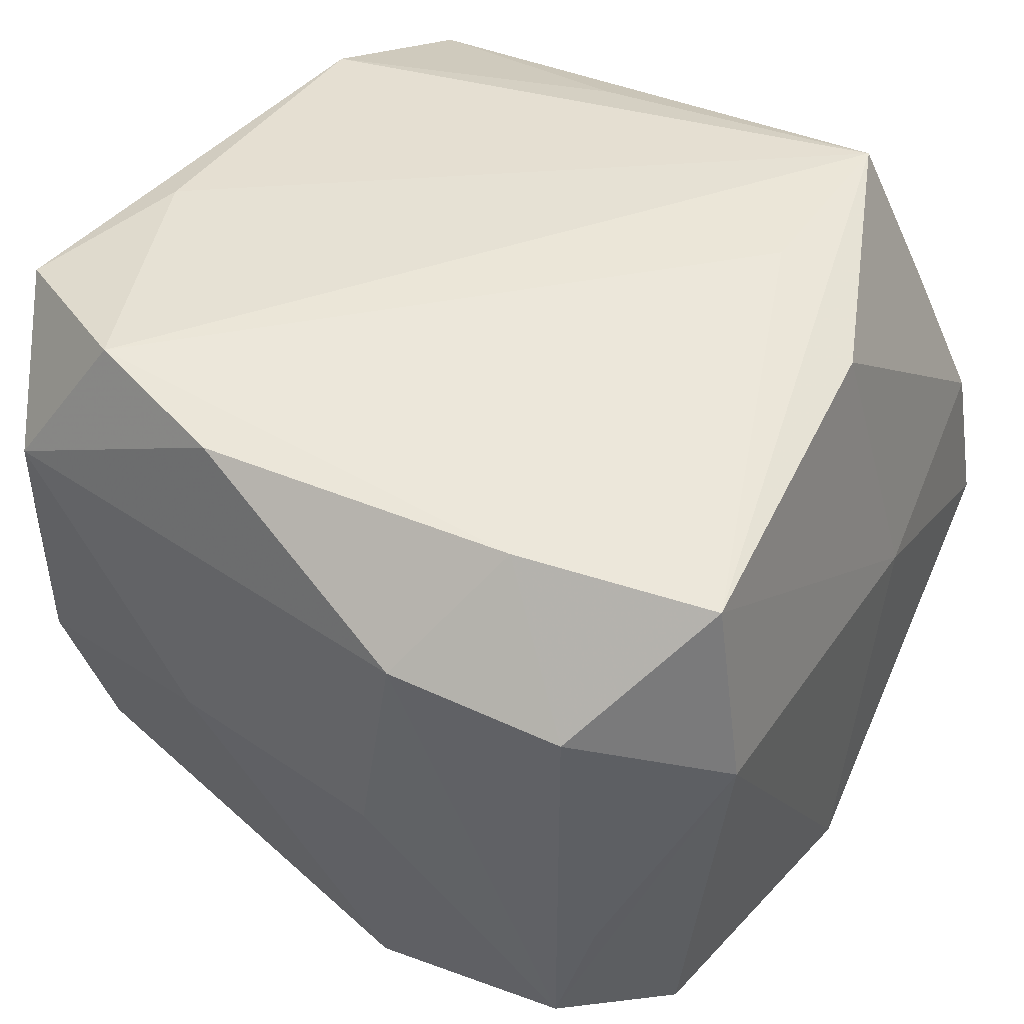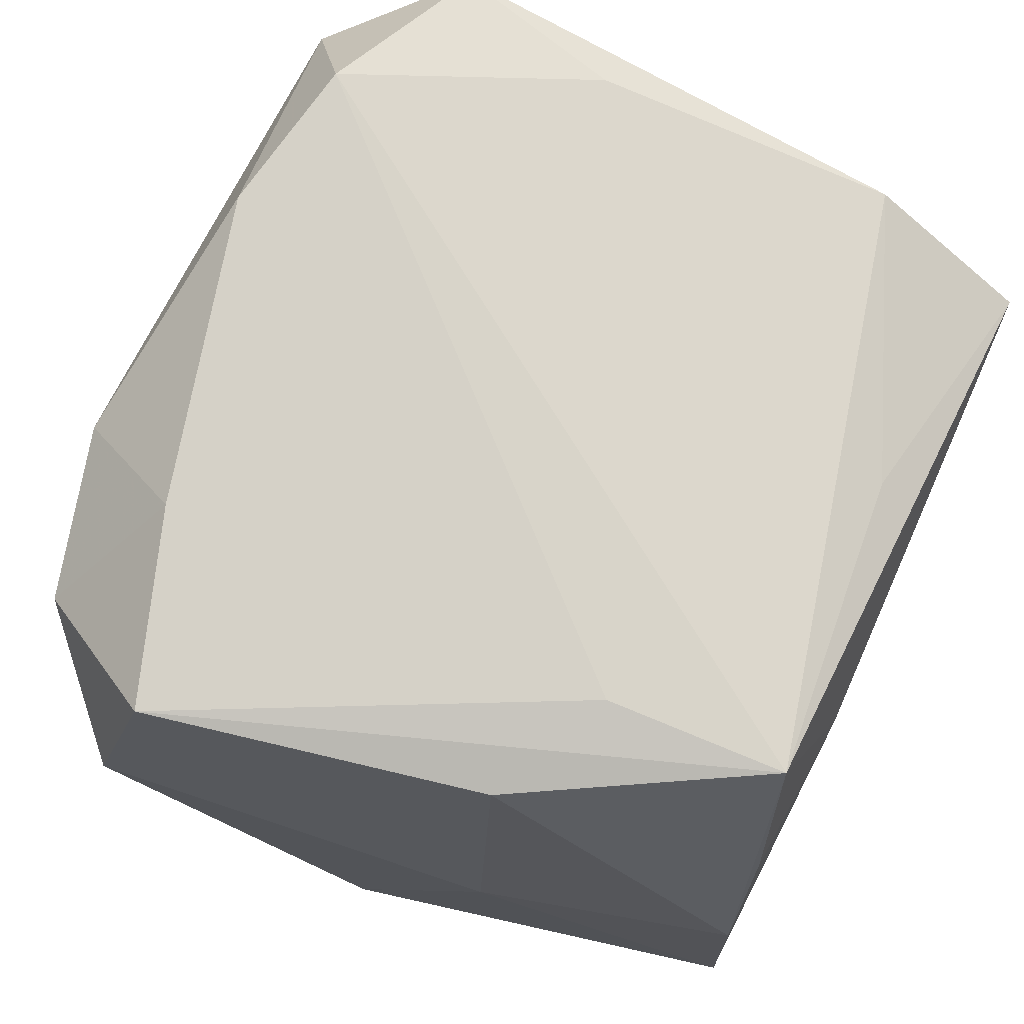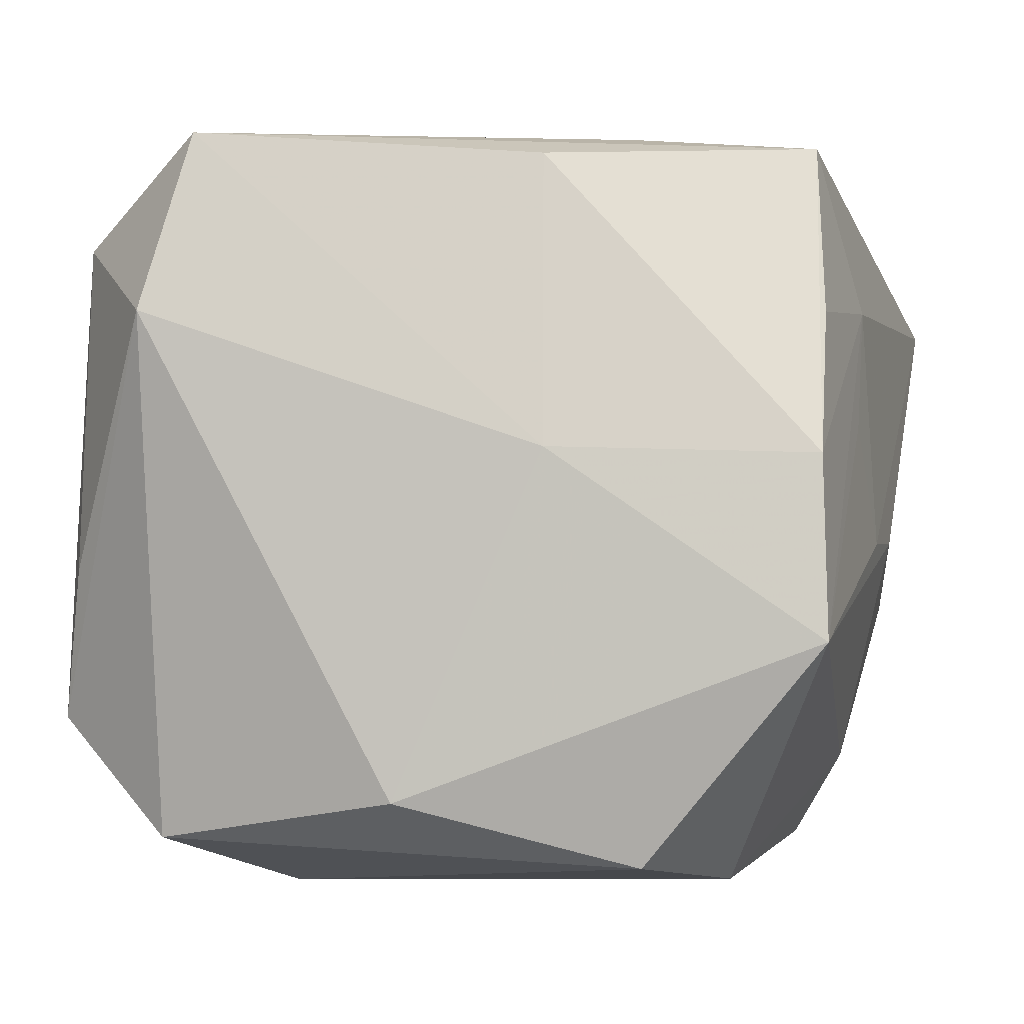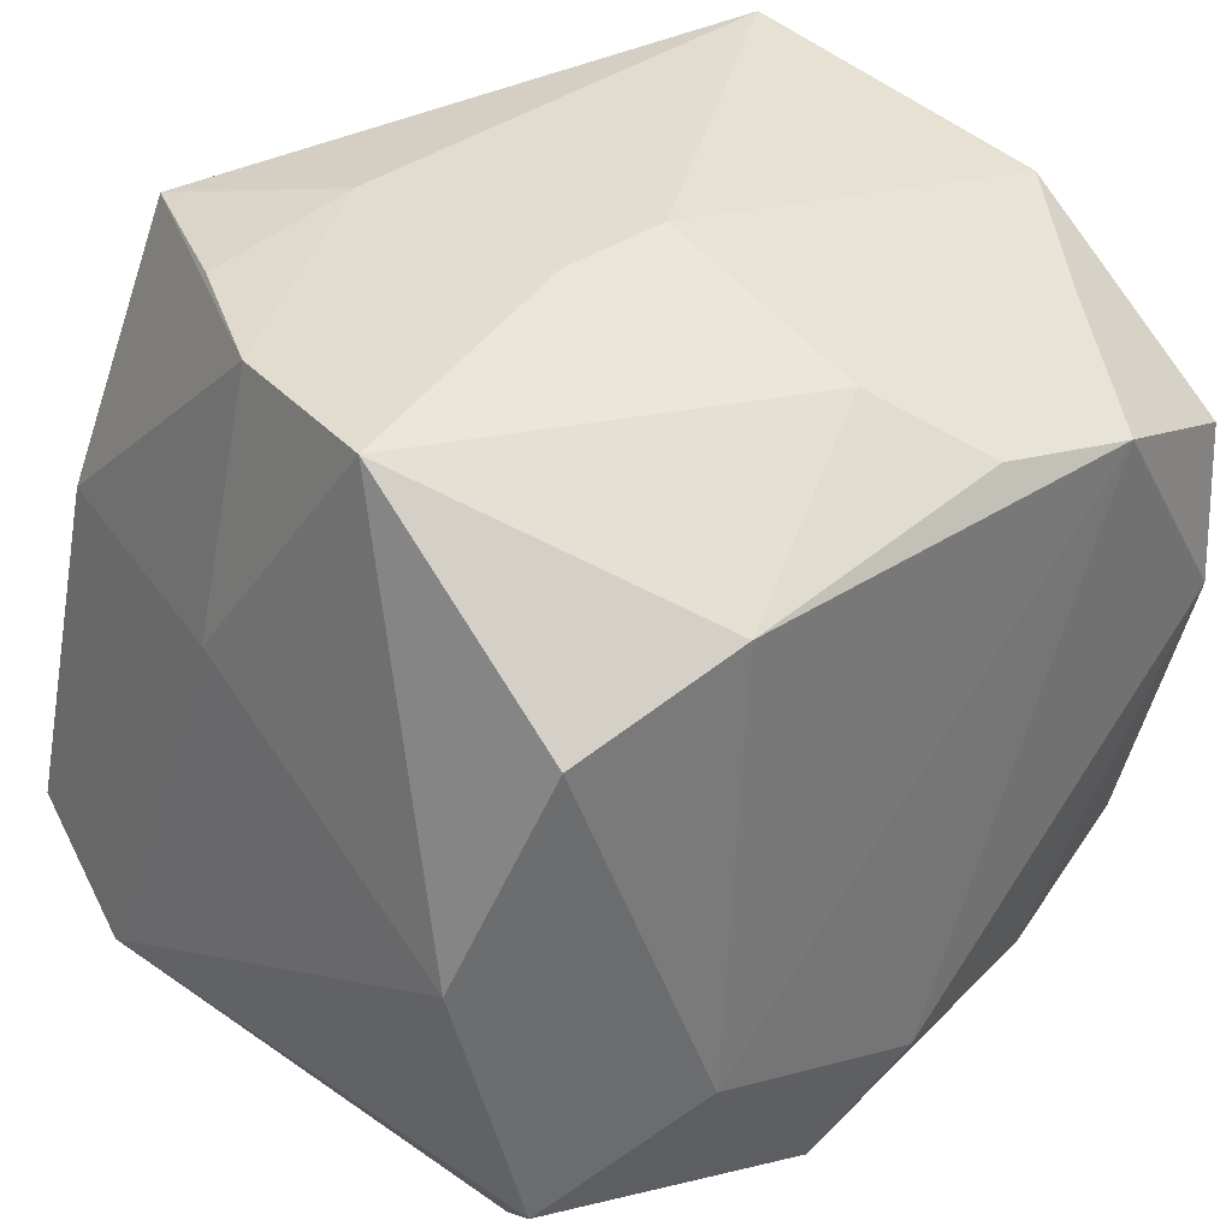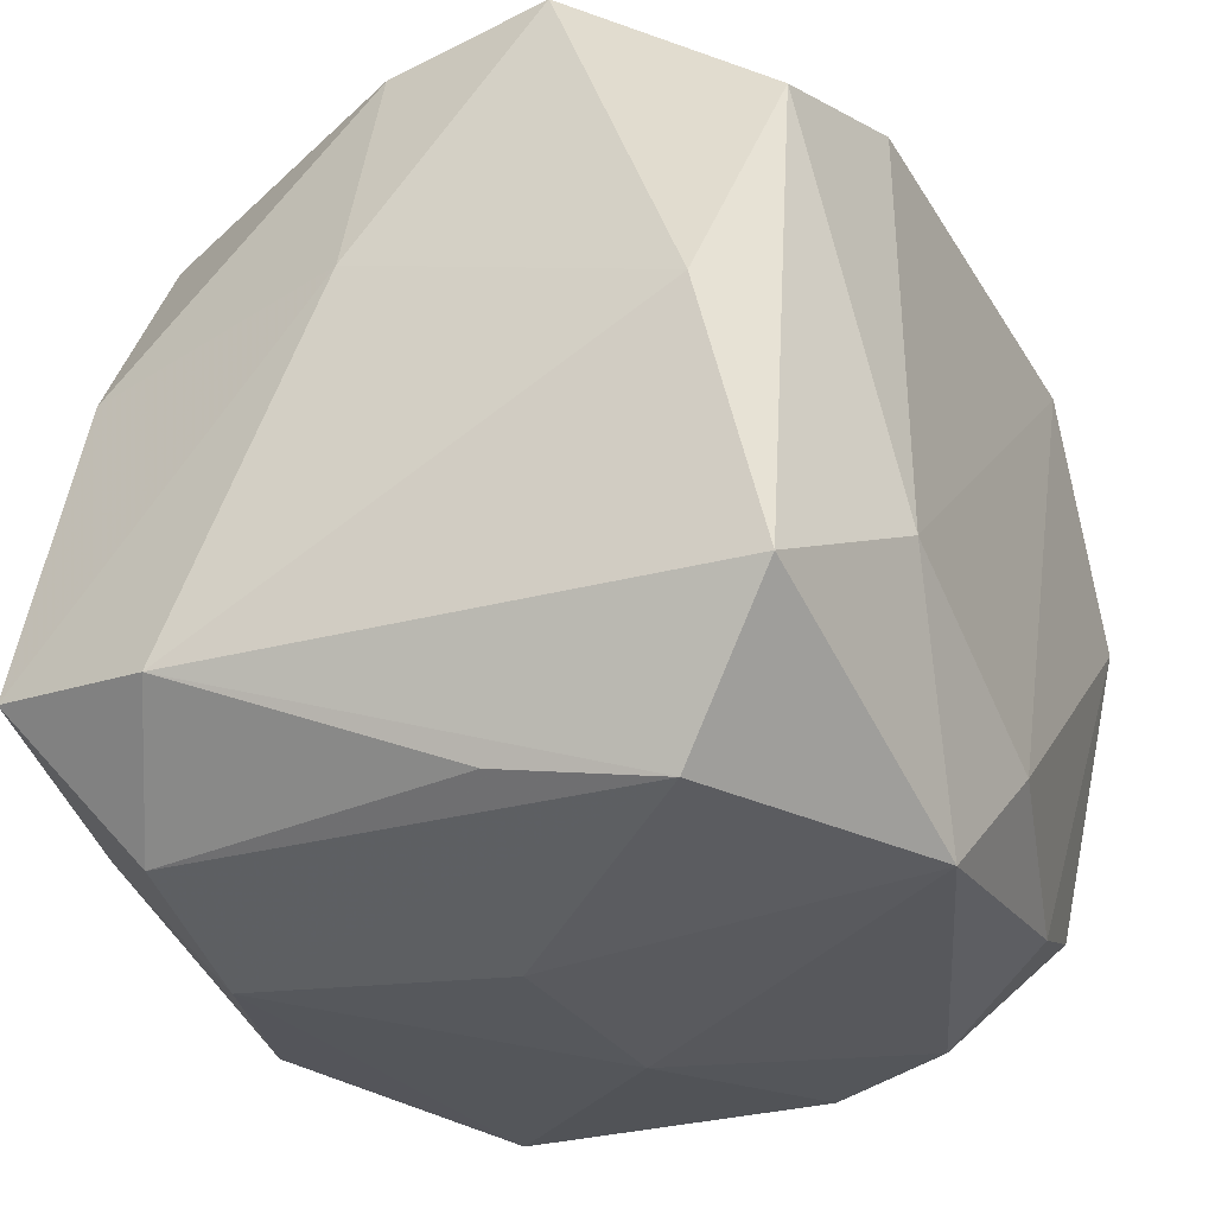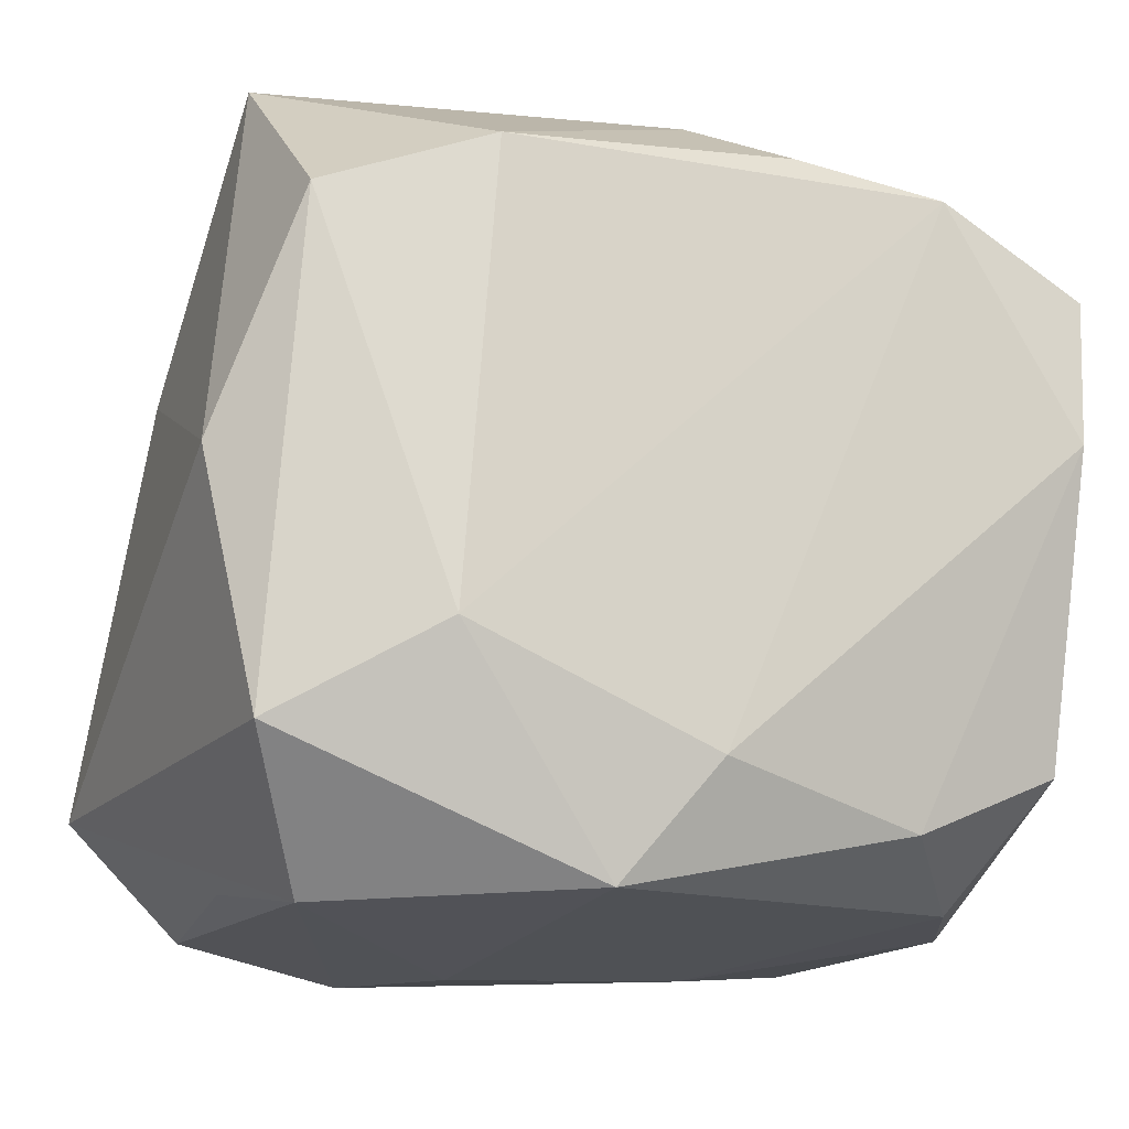
<metadata>
{"format":"obj","ext":"obj","renderer":"f3d","projection":"perspective","resolution":1024,"background":"white","views":[{"elev":53.1,"azim":35.5,"up":"+Z"},{"elev":78.9,"azim":113.5,"up":"+Z"},{"elev":2.5,"azim":105.1,"up":"+Z"},{"elev":37.5,"azim":135.8,"up":"+Y"},{"elev":-31.5,"azim":113.3,"up":"+Y"},{"elev":-15.3,"azim":157.9,"up":"+Y"}]}
</metadata>
<code>
v -0.01547 -0.01769 0.02272
v -0.02542 0.007909 0.009897
v -0.02097 -0.0214 -0.004986
v 0.0007426 -0.01532 -0.02305
v -0.00707 -0.02371 0.0007259
v -0.02294 0.02182 -0.007963
v 0.01208 0.01129 0.02272
v 0.02028 0.02373 0.004265
v 0.01175 0.02208 0.02193
v -0.02247 0.01262 -0.02141
v 0.01488 -0.009193 -0.02231
v -0.02007 -0.02141 0.01384
v 0.02209 0.01388 -0.01925
v -0.02537 -0.0004732 -0.008741
v 0.0194 0.007455 0.02137
v -0.02125 0.003649 -0.02291
v -0.02139 -0.02073 0.004676
v -0.0006674 0.02201 -0.01556
v -0.01182 -0.01814 -0.02012
v -0.02091 -0.01425 -0.01888
v 0.01985 -0.02233 -0.01209
v -0.006747 0.02108 0.01765
v 0.01182 -0.01593 0.02272
v -0.02384 0.01464 0.01619
v -0.001409 0.02498 -0.001995
v 0.02147 -0.02076 -0.003017
v -0.02298 0.02199 0.002079
v -0.01302 0.01672 -0.0229
v 0.005457 0.02499 -0.001651
v 0.024 -0.01439 -0.0184
v 0.005782 -0.02195 -0.02052
v 0.006509 0.02417 0.01238
v 0.022 0.02436 -0.006158
v -0.02552 -0.01554 -0.0007055
v 0.01872 -0.02092 0.01615
v -0.02261 -0.003428 0.01944
v -0.02582 -0.006664 0.01115
v -0.02516 -0.0134 0.01952
v -0.01721 -0.02116 -0.01271
v -0.02212 0.0244 0.01155
v -0.004755 0.01854 -0.0213
v 0.02638 0.0003969 -0.01545
v 0.02638 -0.01478 0.01233
v 0.01245 0.01724 -0.0214
v -0.02457 -0.008188 -0.01353
v -0.02362 -0.01516 -0.009706
v 0.02397 0.008581 0.004611
v 0.02315 -0.01256 0.02269
v 0.01622 0.0233 0.01224
v 0.006935 -0.02415 0.001458
v -0.01793 0.01959 -0.01503
v 0.00856 -0.02301 0.01693
v 0.009838 0.02438 0.005565
v -0.006385 -0.0198 0.02258
f 7 1 23
f 7 23 48
f 48 23 35
f 6 40 25
f 4 28 11
f 1 12 54
f 54 23 1
f 13 33 42
f 5 12 3
f 46 3 34
f 20 3 46
f 16 28 4
f 4 19 16
f 16 19 20
f 40 2 24
f 14 2 6
f 34 37 14
f 14 37 2
f 40 6 27
f 27 2 40
f 6 2 27
f 52 12 5
f 5 50 52
f 52 54 12
f 52 21 35
f 52 50 21
f 35 23 52
f 23 54 52
f 4 11 31
f 31 19 4
f 31 50 5
f 21 50 31
f 13 11 44
f 44 11 28
f 44 33 13
f 43 48 35
f 29 33 25
f 25 40 29
f 40 32 29
f 9 32 40
f 9 24 36
f 9 1 7
f 9 36 1
f 7 48 9
f 48 15 9
f 17 12 34
f 34 3 17
f 17 3 12
f 20 19 39
f 39 3 20
f 19 31 39
f 5 3 39
f 39 31 5
f 28 16 10
f 10 6 51
f 51 28 10
f 10 14 6
f 2 37 38
f 38 24 2
f 36 24 38
f 1 36 38
f 38 12 1
f 34 12 38
f 38 37 34
f 45 16 20
f 20 46 45
f 45 10 16
f 14 10 45
f 45 46 34
f 34 14 45
f 33 44 18
f 25 33 18
f 18 6 25
f 18 28 51
f 51 6 18
f 30 43 21
f 42 43 30
f 30 11 13
f 13 42 30
f 21 31 30
f 30 31 11
f 35 21 26
f 26 43 35
f 21 43 26
f 47 42 33
f 47 43 42
f 47 15 48
f 48 43 47
f 53 32 33
f 33 29 53
f 53 29 32
f 40 24 22
f 22 9 40
f 24 9 22
f 32 9 49
f 41 44 28
f 28 18 41
f 41 18 44
f 33 32 8
f 32 49 8
f 8 47 33
f 15 47 8
f 8 9 15
f 8 49 9

</code>
